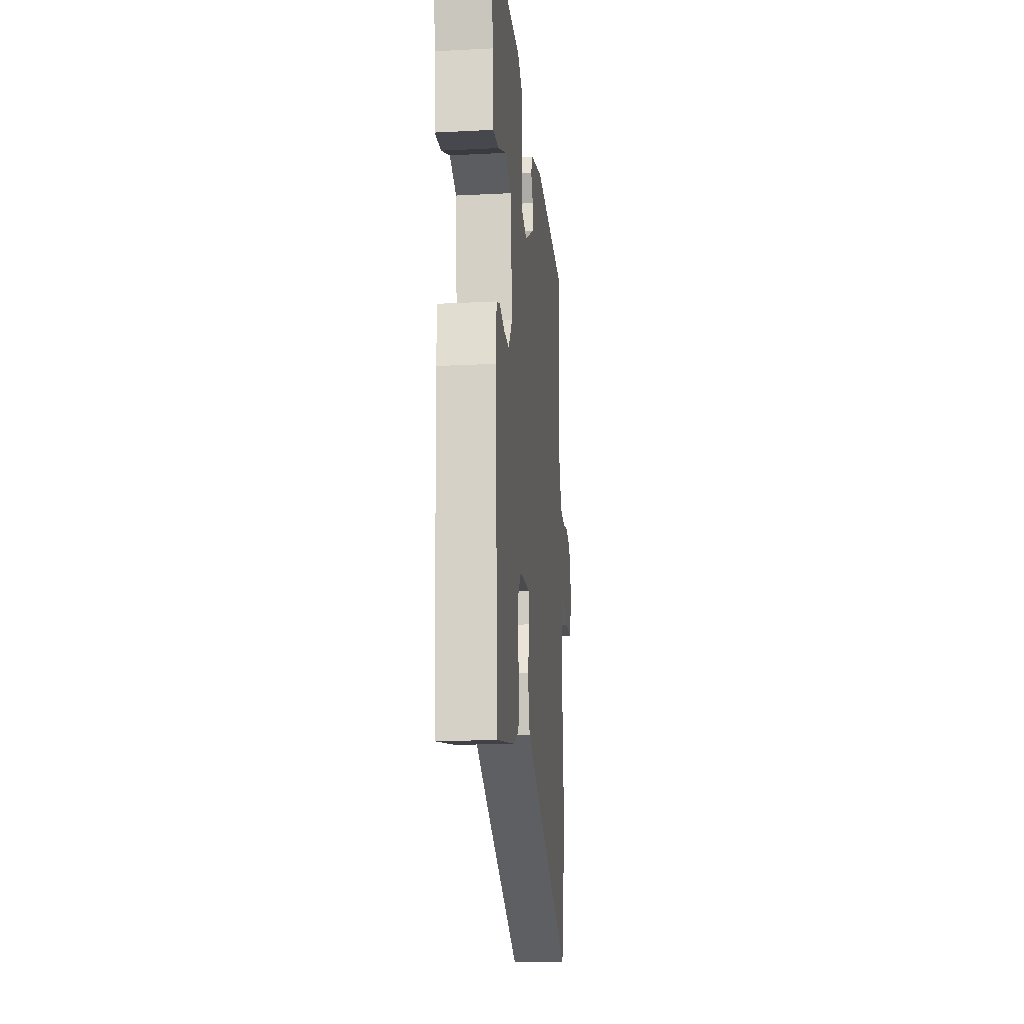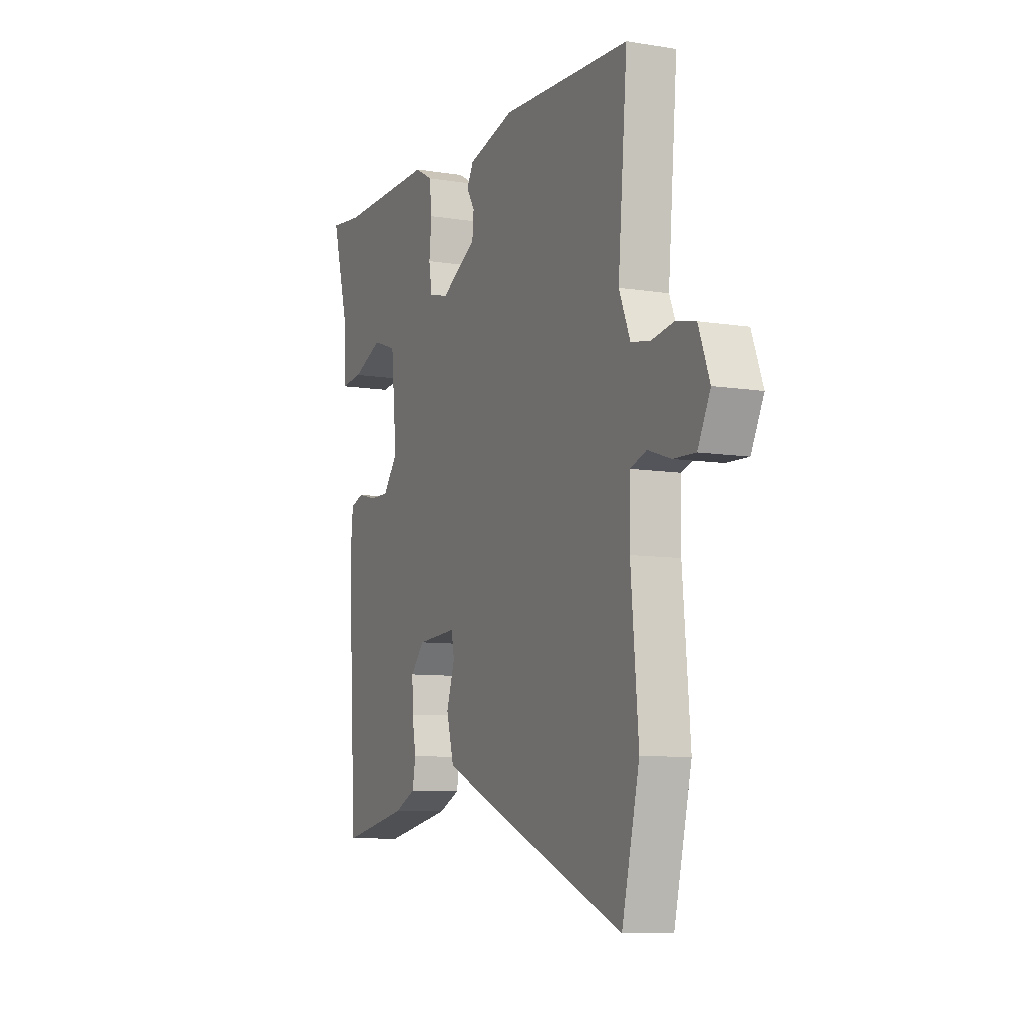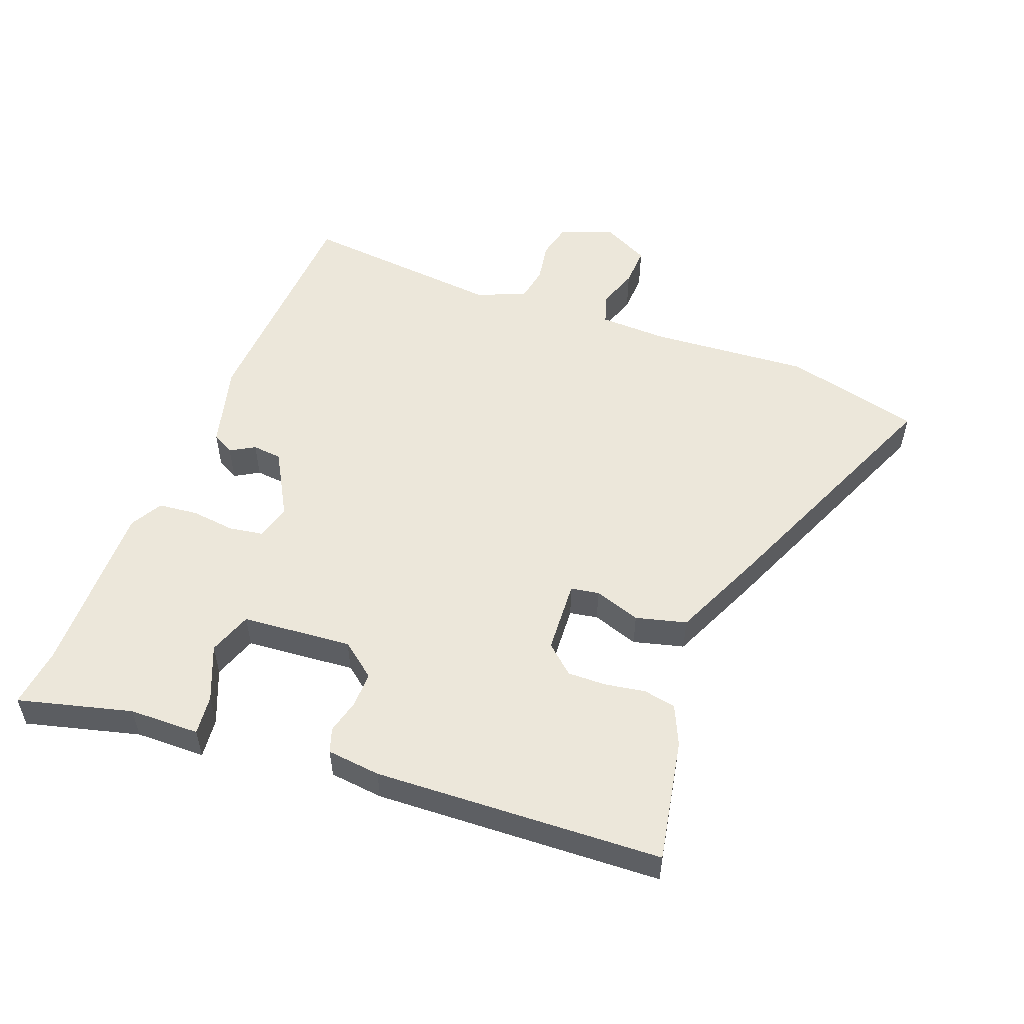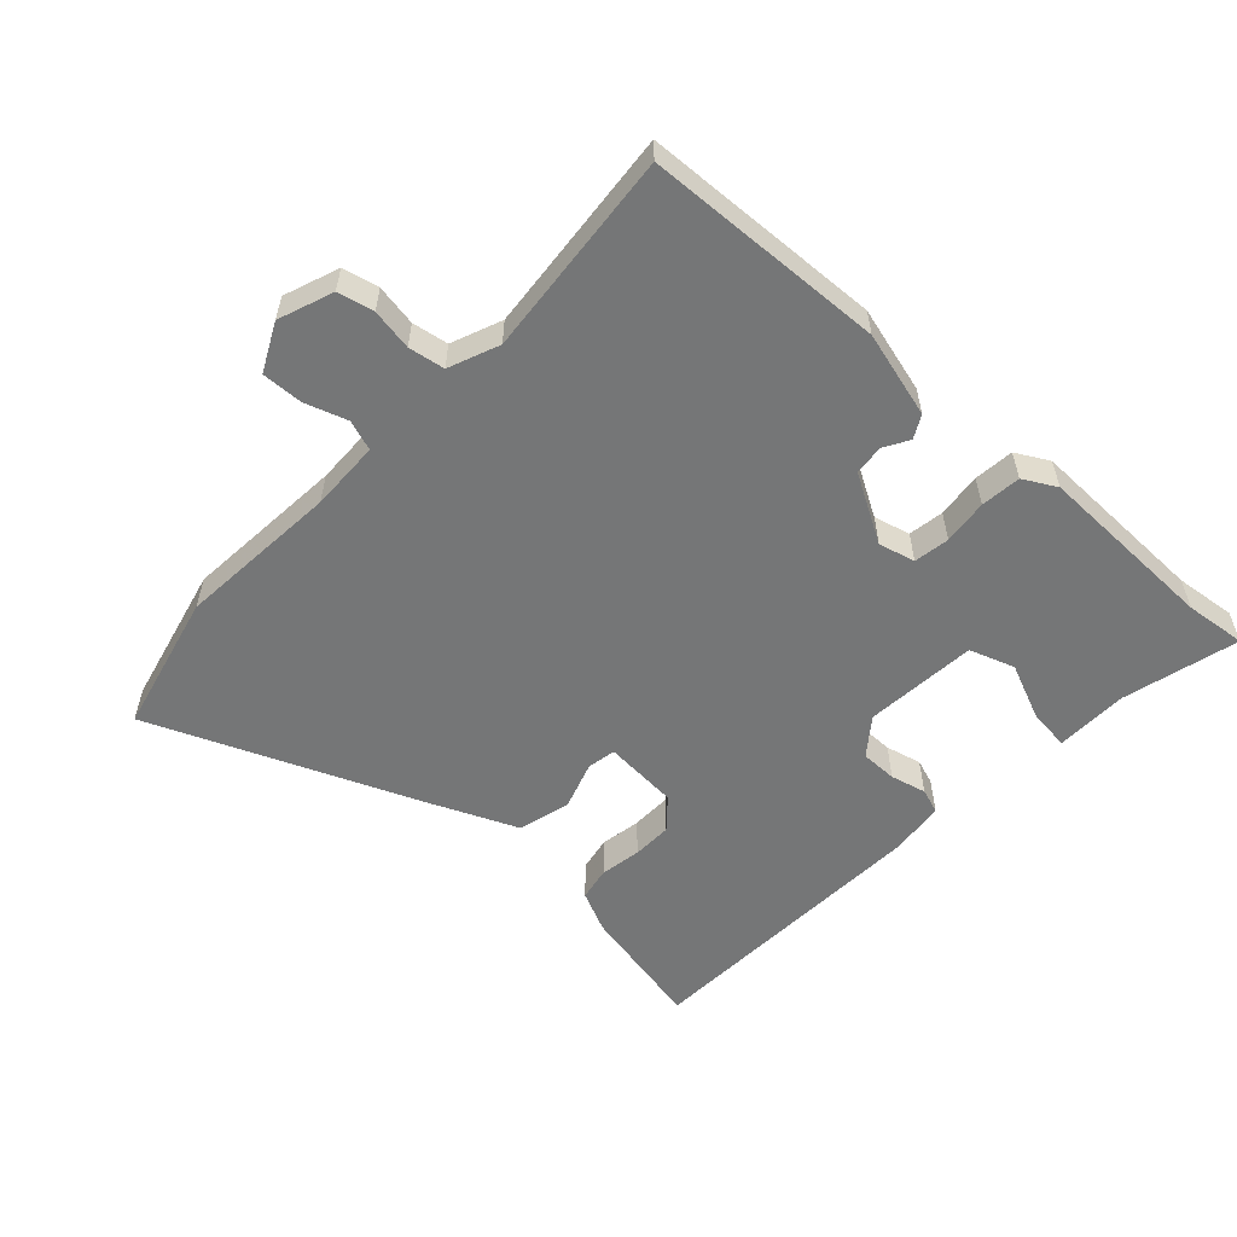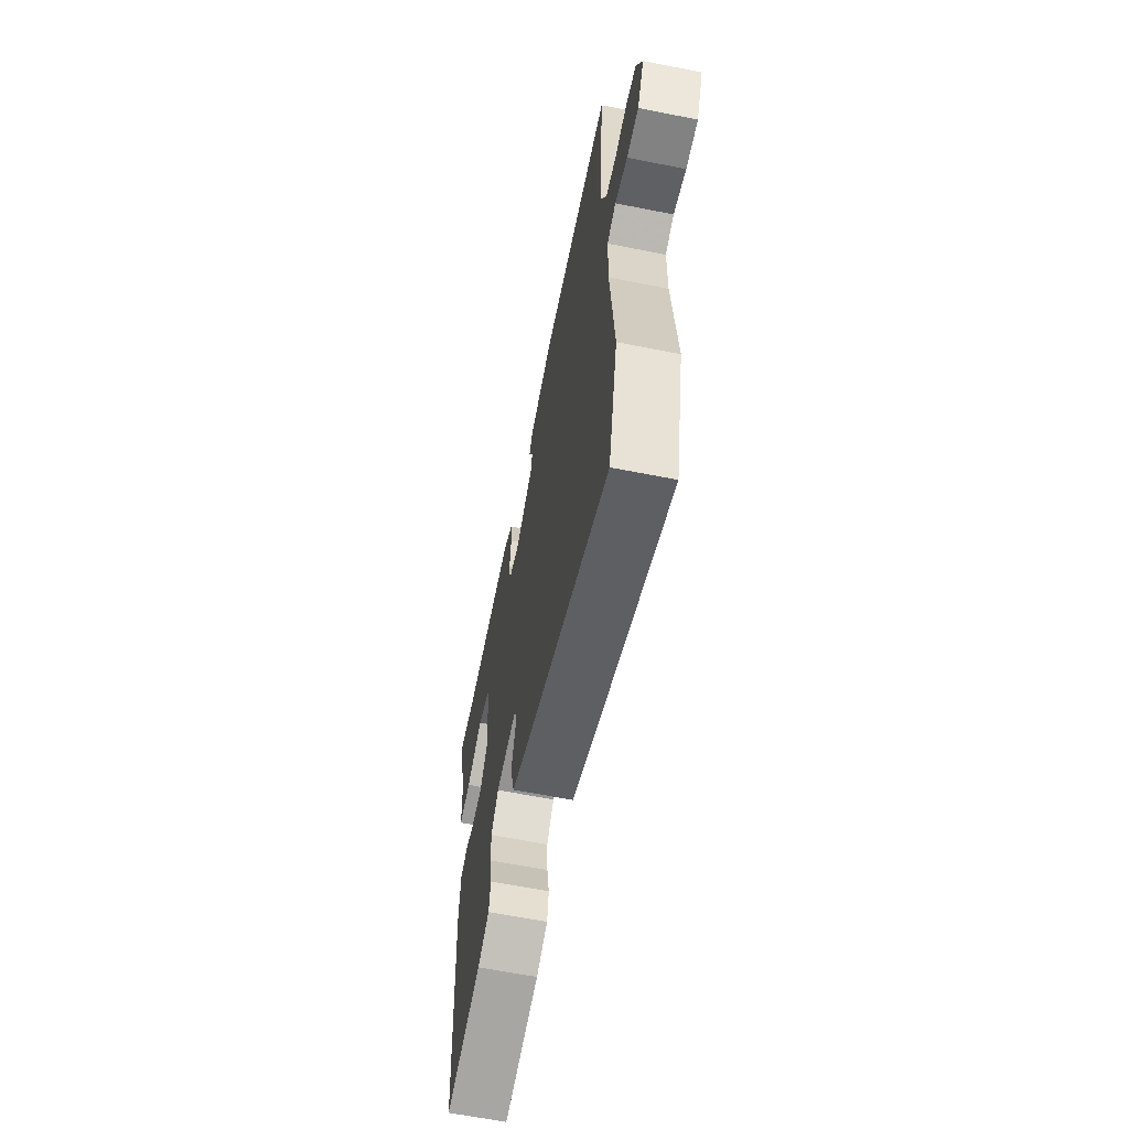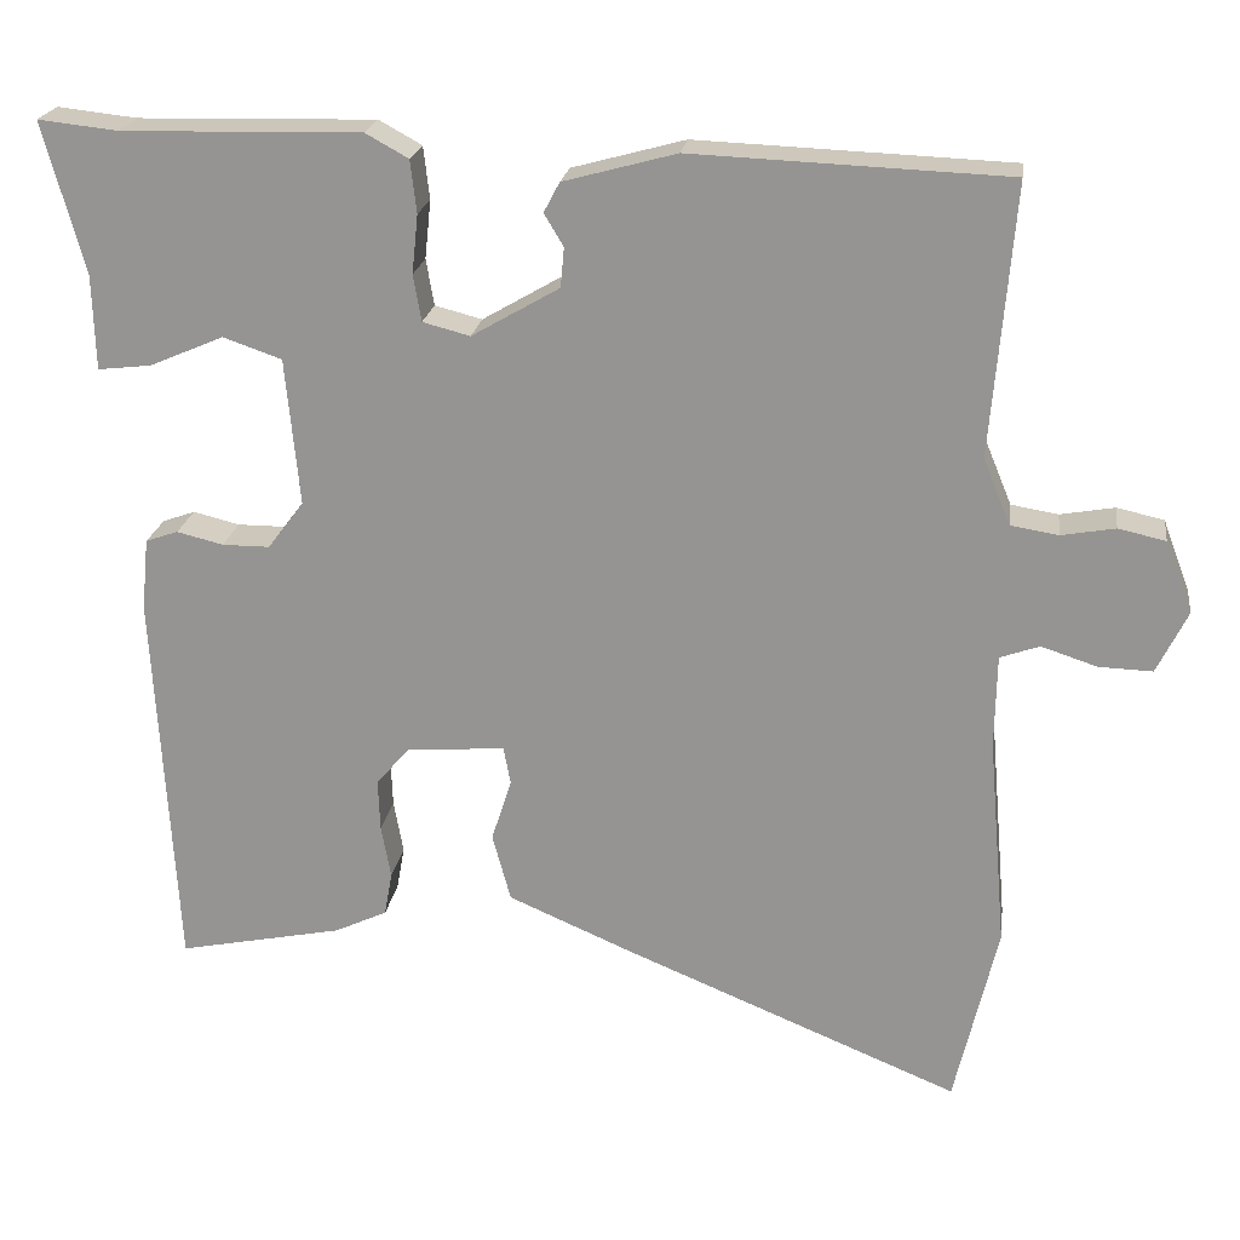
<metadata>
{"format":"obj","ext":"obj","renderer":"f3d","projection":"perspective","resolution":1024,"background":"white","views":[{"elev":-18.3,"azim":95.6,"up":"+Z"},{"elev":-8.5,"azim":-114.0,"up":"+Z"},{"elev":53.4,"azim":111.5,"up":"+Y"},{"elev":-56.7,"azim":-42.5,"up":"+Y"},{"elev":-62.7,"azim":-101.4,"up":"+Z"},{"elev":21.3,"azim":-172.0,"up":"+Z"}]}
</metadata>
<code>
v 0.472 0.07 0.497
v 0.563 0.07 0.507
v 0.516 0.07 0.334
v 0.513 0.07 0.227
v 0.452 0.07 0.234
v 0.368 0.07 0.27
v 0.301 0.07 0.247
v 0.285 0.07 0.079
v 0.326 0.07 0.025
v 0.38 0.07 0.025
v 0.433 0.07 0.038
v 0.47 0.07 0.025
v 0.478 0.07 -0.057
v 0.453 0.07 -0.497
v 0.265 0.07 -0.459
v 0.205 0.07 -0.431
v 0.196 0.07 -0.381
v 0.207 0.07 -0.32
v 0.209 0.07 -0.261
v 0.171 0.07 -0.217
v 0.059 0.07 -0.209
v 0.051 0.07 -0.252
v 0.074 0.07 -0.323
v 0.053 0.07 -0.4
v -0.086 0.07 -0.46
v -0.472 0.07 -0.619
v -0.521 0.07 -0.411
v -0.5 0.07 -0.169
v -0.502 0.07 -0.064
v -0.547 0.07 -0.048
v -0.611 0.07 -0.069
v -0.672 0.07 -0.071
v -0.707 0.07 0
v -0.676 0.07 0.082
v -0.622 0.07 0.094
v -0.56 0.07 0.083
v -0.506 0.07 0.092
v -0.475 0.07 0.167
v -0.501 0.07 0.476
v -0.141 0.07 0.491
v -0.012 0.07 0.456
v 0.006 0.07 0.422
v -0.016 0.07 0.385
v -0.012 0.07 0.34
v 0.088 0.07 0.282
v 0.142 0.07 0.296
v 0.151 0.07 0.349
v 0.144 0.07 0.416
v 0.151 0.07 0.476
v 0.2 0.07 0.503
v 0.472 0 0.497
v 0.563 0 0.507
v 0.516 0 0.334
v 0.513 0 0.227
v 0.452 0 0.234
v 0.368 0 0.27
v 0.301 0 0.247
v 0.285 0 0.079
v 0.326 0 0.025
v 0.38 0 0.025
v 0.433 0 0.038
v 0.47 0 0.025
v 0.478 0 -0.057
v 0.453 0 -0.497
v 0.265 0 -0.459
v 0.205 0 -0.431
v 0.196 0 -0.381
v 0.207 0 -0.32
v 0.209 0 -0.261
v 0.171 0 -0.217
v 0.059 0 -0.209
v 0.051 0 -0.252
v 0.074 0 -0.323
v 0.053 0 -0.4
v -0.086 0 -0.46
v -0.472 0 -0.619
v -0.521 0 -0.411
v -0.5 0 -0.169
v -0.502 0 -0.064
v -0.547 0 -0.048
v -0.611 0 -0.069
v -0.672 0 -0.071
v -0.707 0 0
v -0.676 0 0.082
v -0.622 0 0.094
v -0.56 0 0.083
v -0.506 0 0.092
v -0.475 0 0.167
v -0.501 0 0.476
v -0.141 0 0.491
v -0.012 0 0.456
v 0.006 0 0.422
v -0.016 0 0.385
v -0.012 0 0.34
v 0.088 0 0.282
v 0.142 0 0.296
v 0.151 0 0.349
v 0.144 0 0.416
v 0.151 0 0.476
v 0.2 0 0.503
f 47 48 49 50
f 46 47 50 1
f 40 41 42 43
f 38 39 40 43
f 37 38 43 44
f 33 34 35 36
f 33 36 37
f 30 31 32 33
f 30 33 37
f 29 30 37 44
f 25 26 27 28
f 22 23 24 25
f 21 22 25 28
f 20 21 28 29
f 15 16 17 18
f 15 18 19
f 14 15 19
f 13 14 19 20
f 10 11 12 13
f 9 10 13 20
f 3 4 5 6
f 3 6 7
f 46 1 2 3
f 45 46 3 7
f 29 44 45
f 8 9 20 29
f 7 8 29 45
f 100 99 98 97
f 51 100 97 96
f 93 92 91 90
f 93 90 89 88
f 94 93 88 87
f 86 85 84 83
f 87 86 83
f 83 82 81 80
f 87 83 80
f 94 87 80 79
f 78 77 76 75
f 75 74 73 72
f 78 75 72 71
f 79 78 71 70
f 68 67 66 65
f 69 68 65
f 69 65 64
f 70 69 64 63
f 63 62 61 60
f 70 63 60 59
f 56 55 54 53
f 57 56 53
f 53 52 51 96
f 57 53 96 95
f 95 94 79
f 79 70 59 58
f 95 79 58 57
f 1 51 52 2
f 2 52 53 3
f 3 53 54 4
f 4 54 55 5
f 5 55 56 6
f 6 56 57 7
f 7 57 58 8
f 8 58 59 9
f 9 59 60 10
f 10 60 61 11
f 11 61 62 12
f 12 62 63 13
f 13 63 64 14
f 14 64 65 15
f 15 65 66 16
f 16 66 67 17
f 17 67 68 18
f 18 68 69 19
f 19 69 70 20
f 20 70 71 21
f 21 71 72 22
f 22 72 73 23
f 23 73 74 24
f 24 74 75 25
f 25 75 76 26
f 26 76 77 27
f 27 77 78 28
f 28 78 79 29
f 29 79 80 30
f 30 80 81 31
f 31 81 82 32
f 32 82 83 33
f 33 83 84 34
f 34 84 85 35
f 35 85 86 36
f 36 86 87 37
f 37 87 88 38
f 38 88 89 39
f 39 89 90 40
f 40 90 91 41
f 41 91 92 42
f 42 92 93 43
f 43 93 94 44
f 44 94 95 45
f 45 95 96 46
f 46 96 97 47
f 47 97 98 48
f 48 98 99 49
f 49 99 100 50
f 50 100 51 1

</code>
